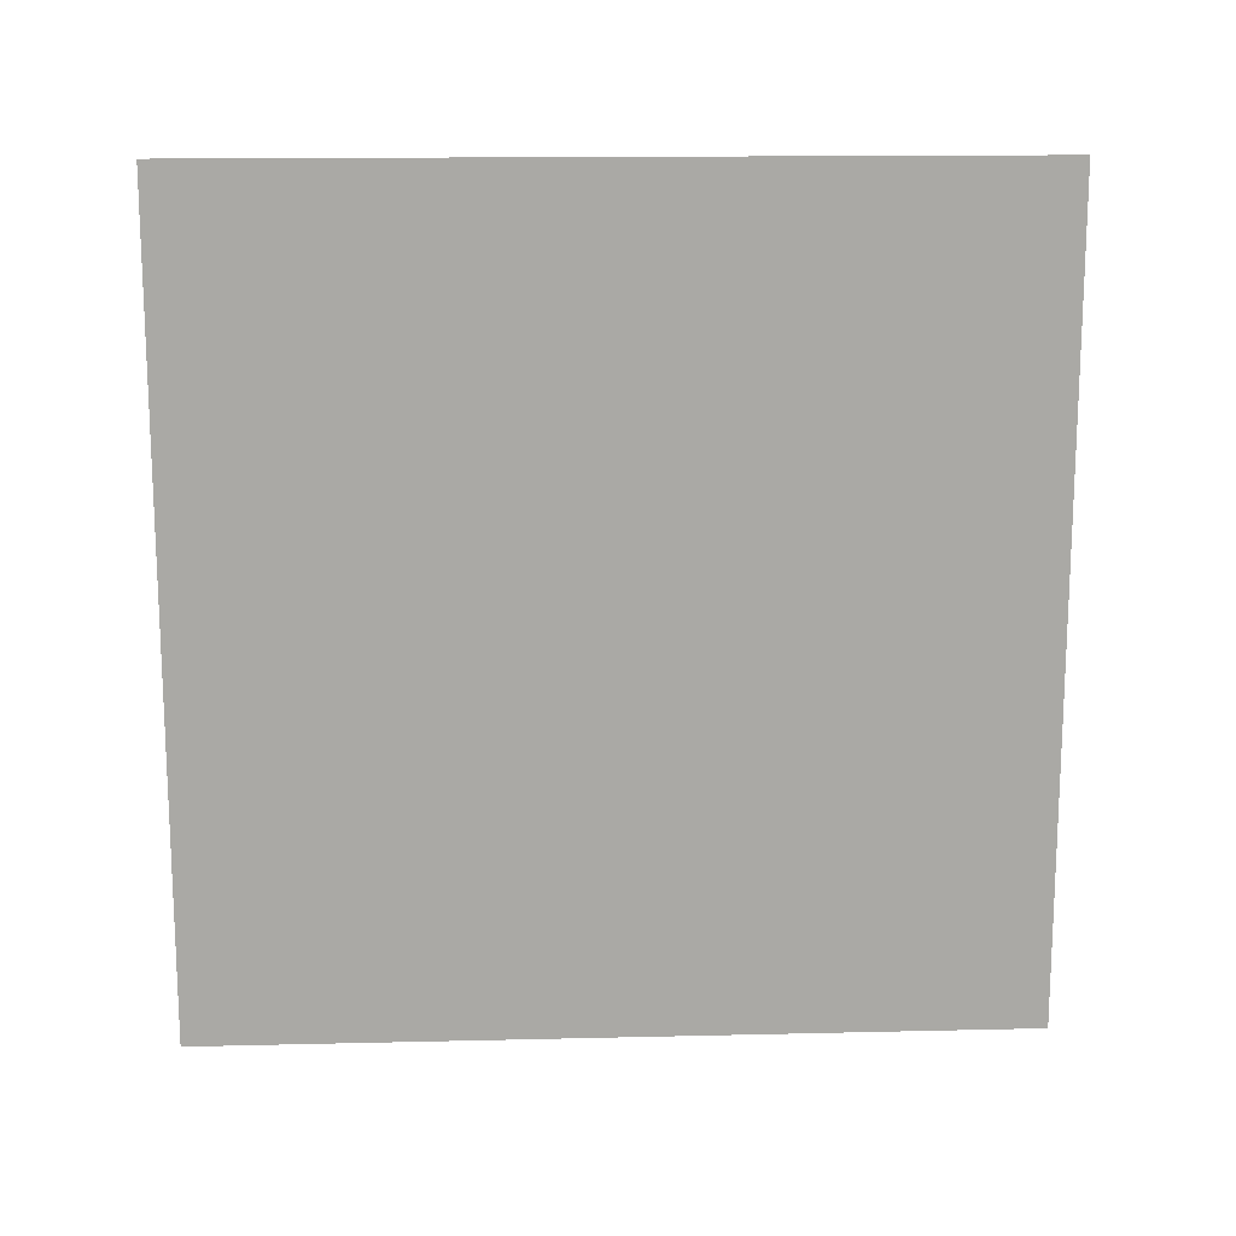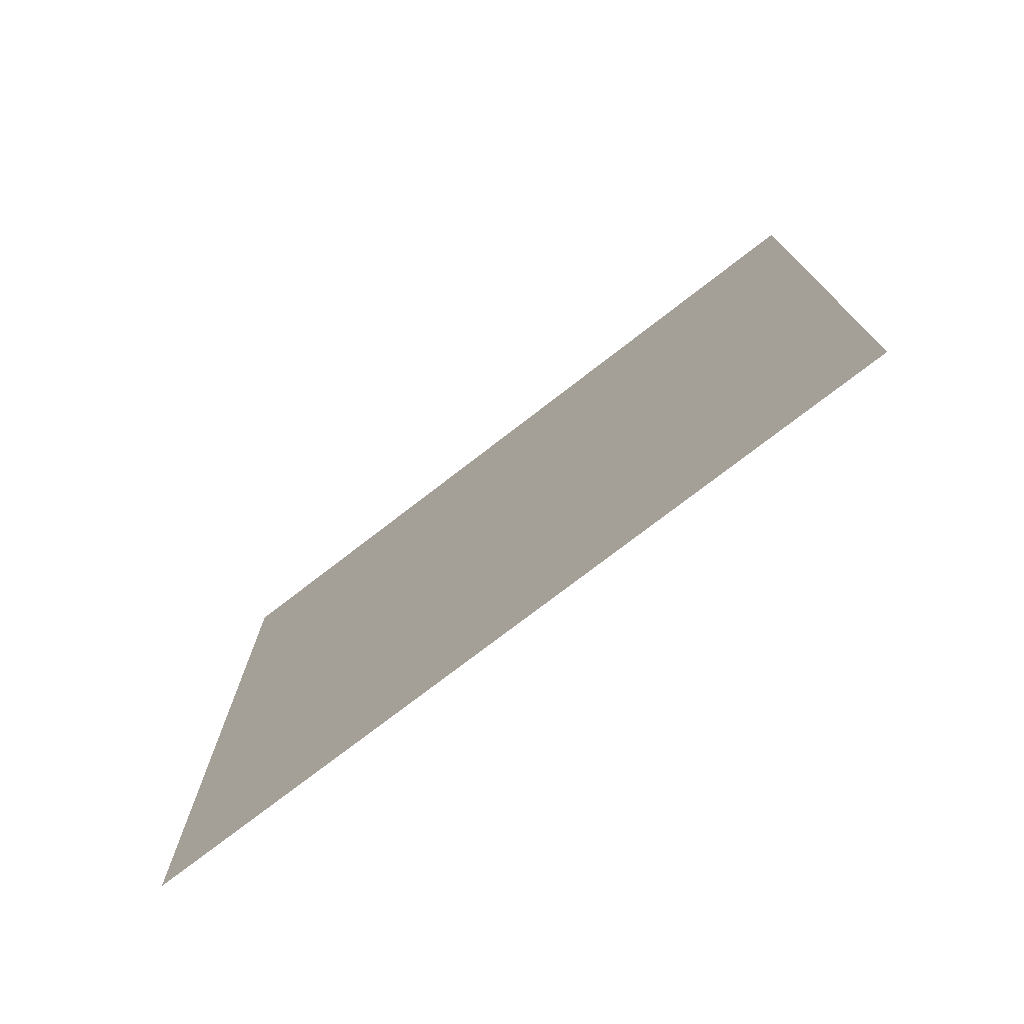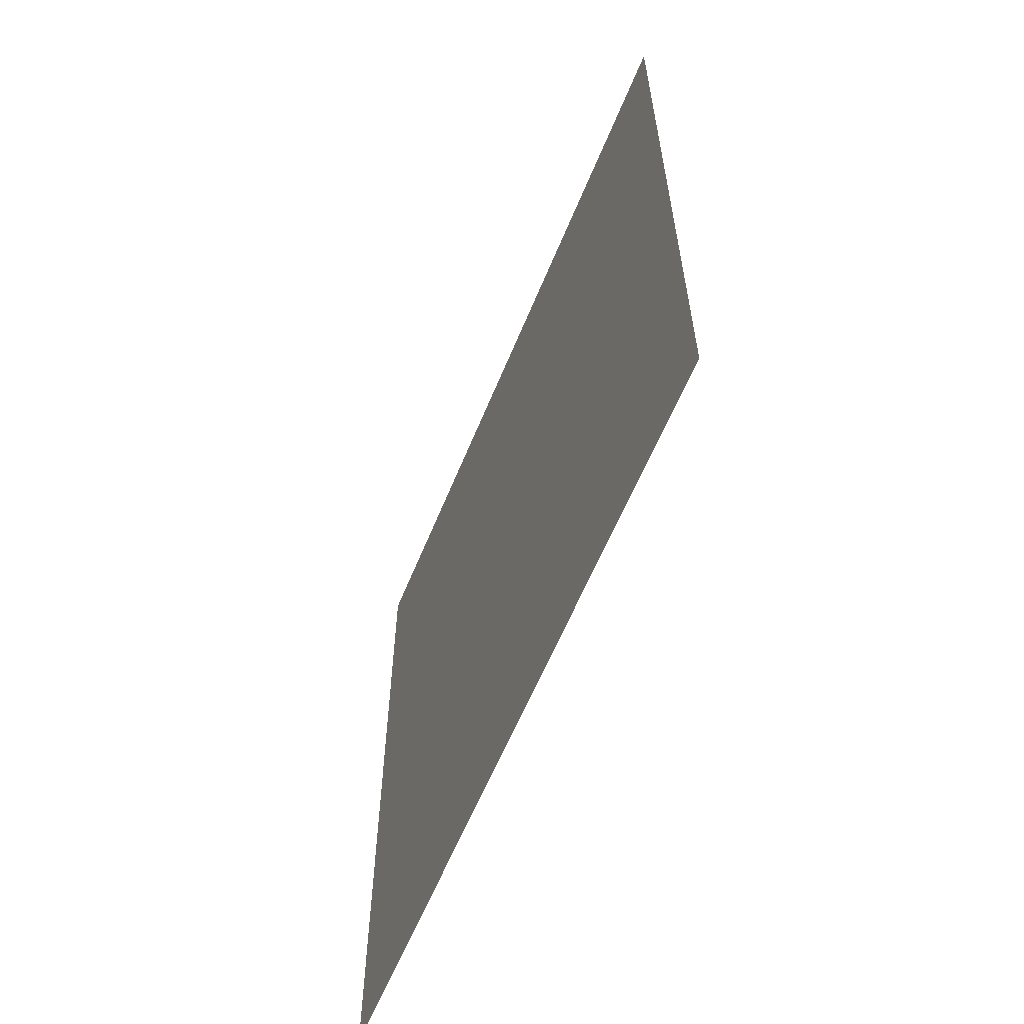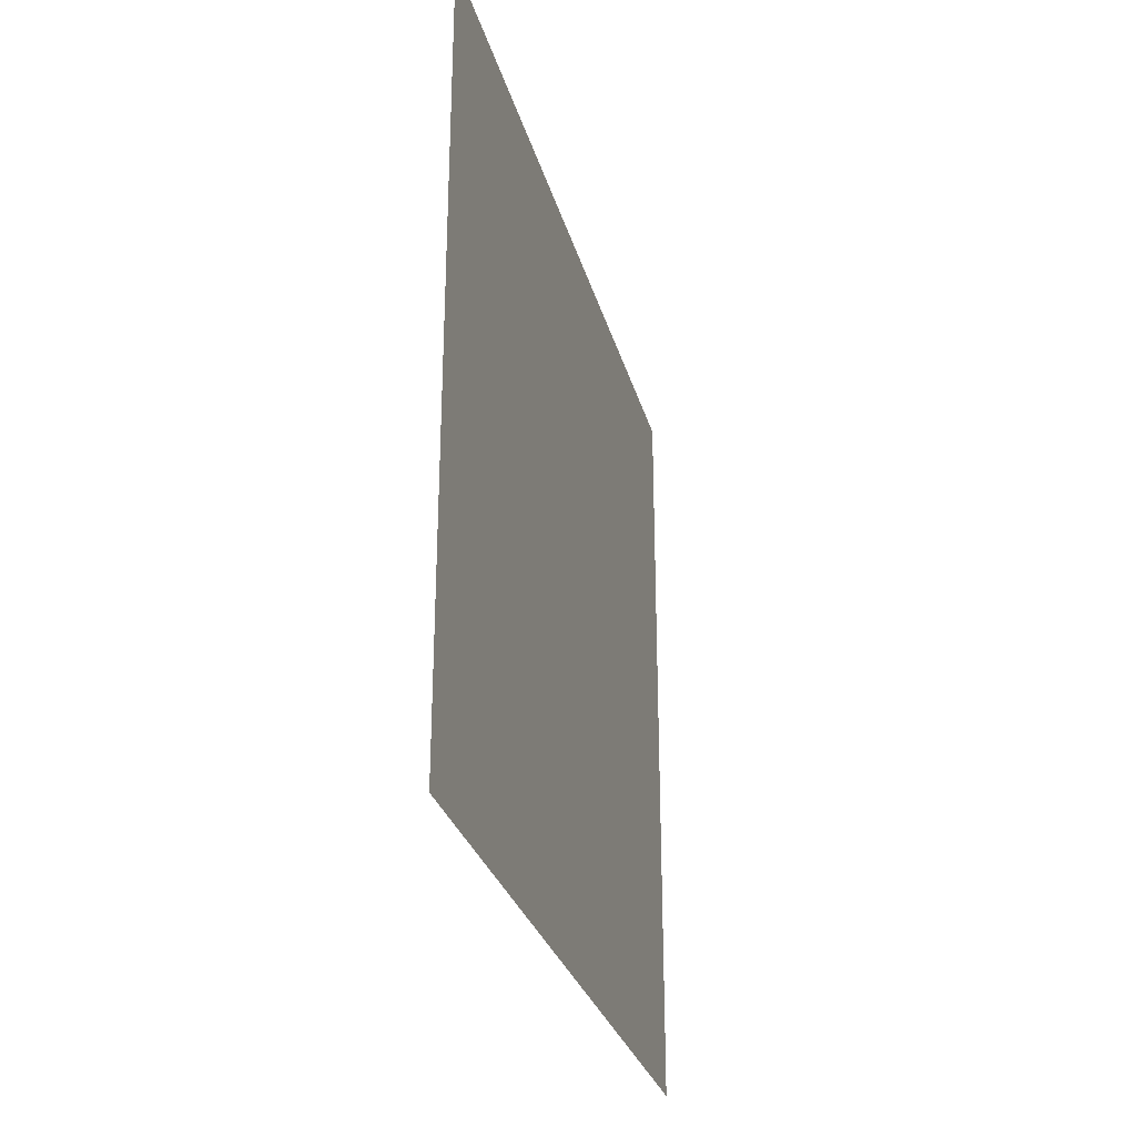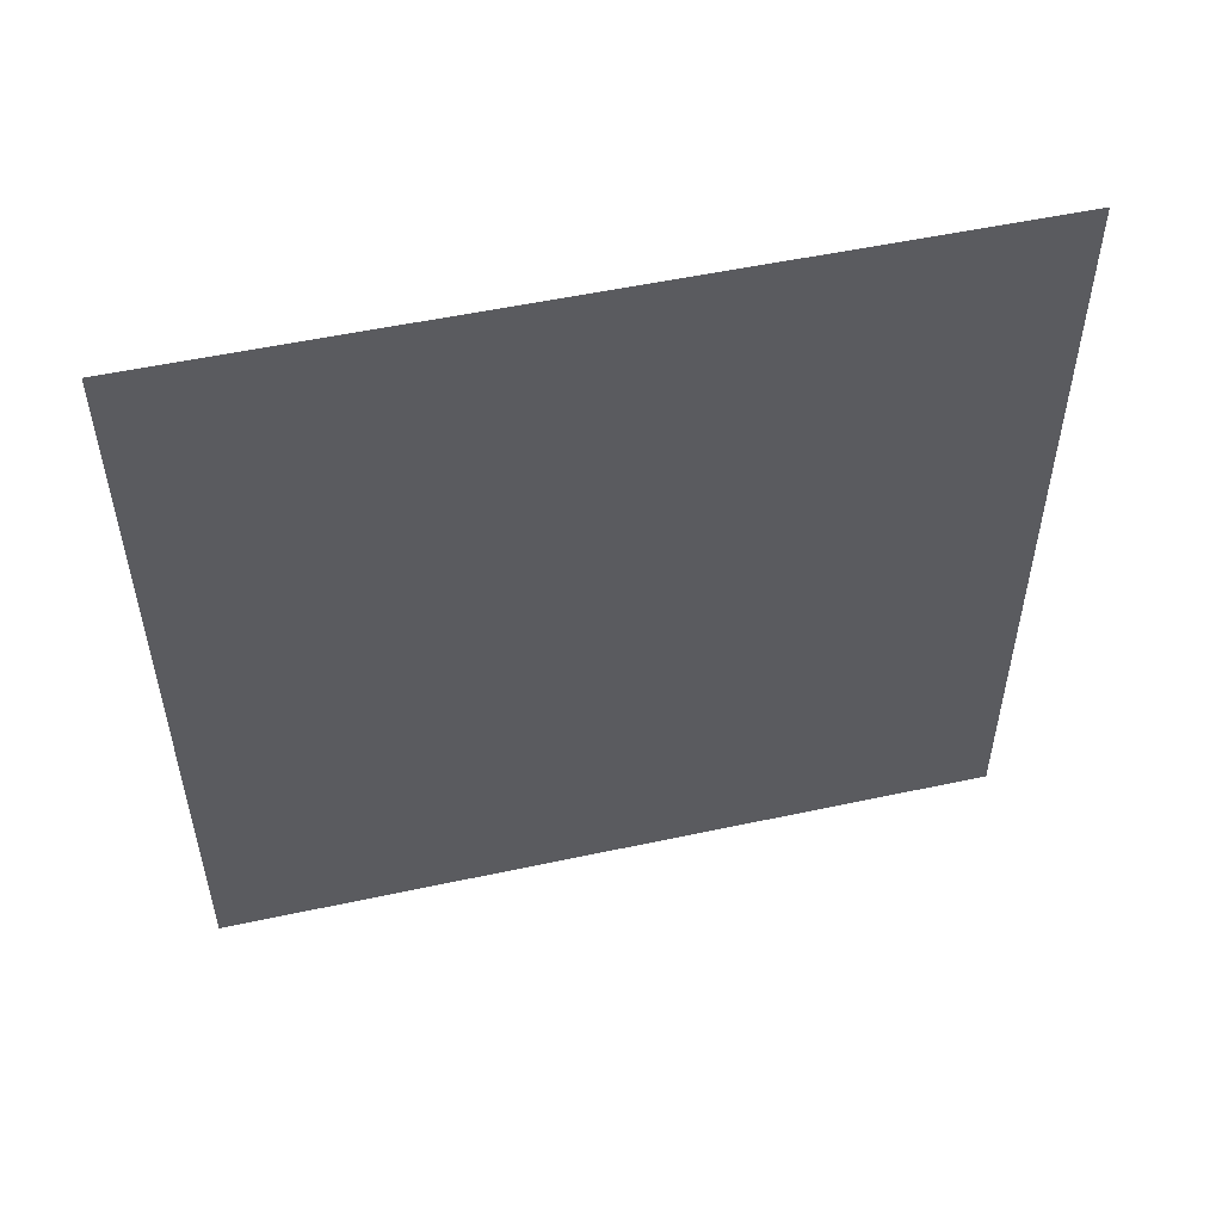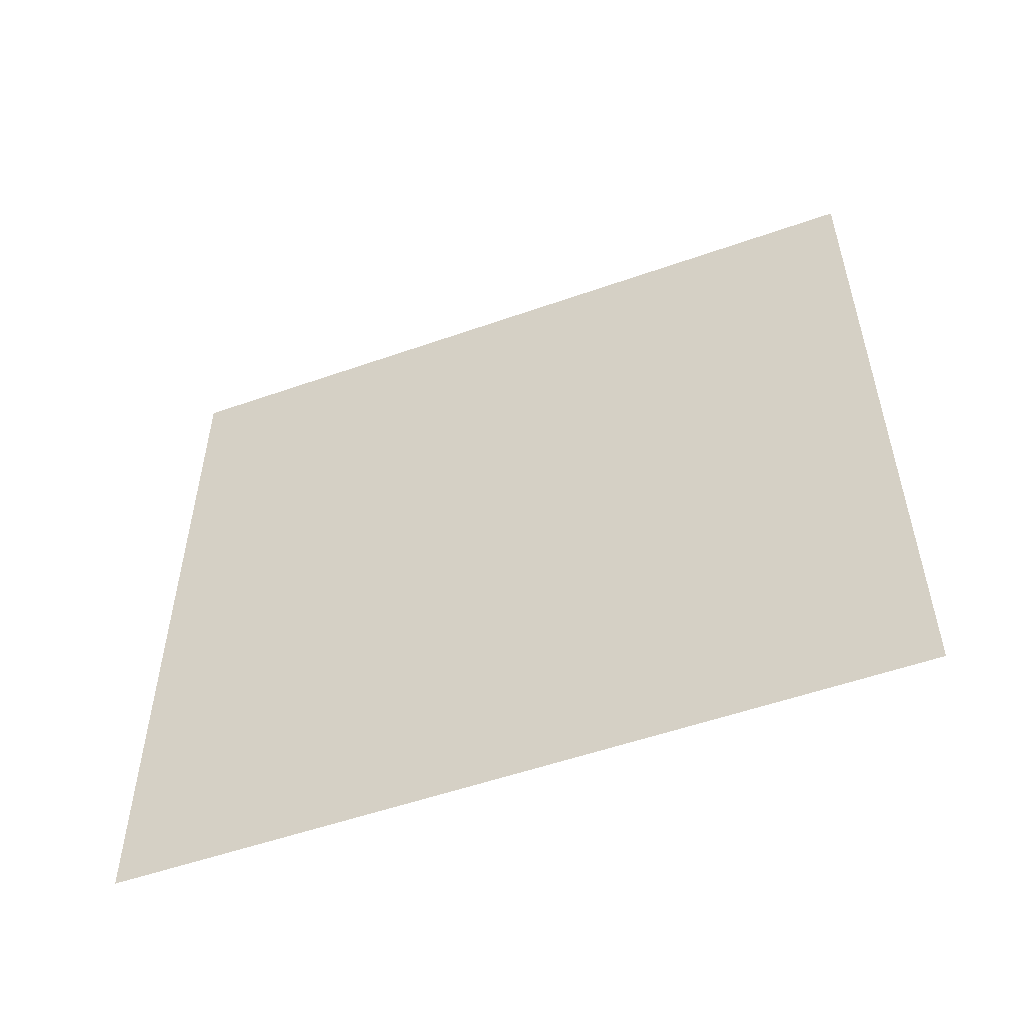
<metadata>
{"format":"obj","ext":"obj","renderer":"f3d","projection":"perspective","resolution":1024,"background":"white","views":[{"elev":15.0,"azim":-92.9,"up":"+Z"},{"elev":-75.3,"azim":127.7,"up":"+Z"},{"elev":-60.3,"azim":-22.1,"up":"+Z"},{"elev":-29.0,"azim":14.5,"up":"+Y"},{"elev":52.5,"azim":-103.1,"up":"+Y"},{"elev":-53.6,"azim":110.6,"up":"+Y"}]}
</metadata>
<code>
o Plane.015
v -5.165 0.1771 -5.697
v -5.165 0.1771 -6.972
v -5.165 1.452 -5.697
v -5.165 1.452 -6.972
f 2 3 1
f 2 4 3

</code>
